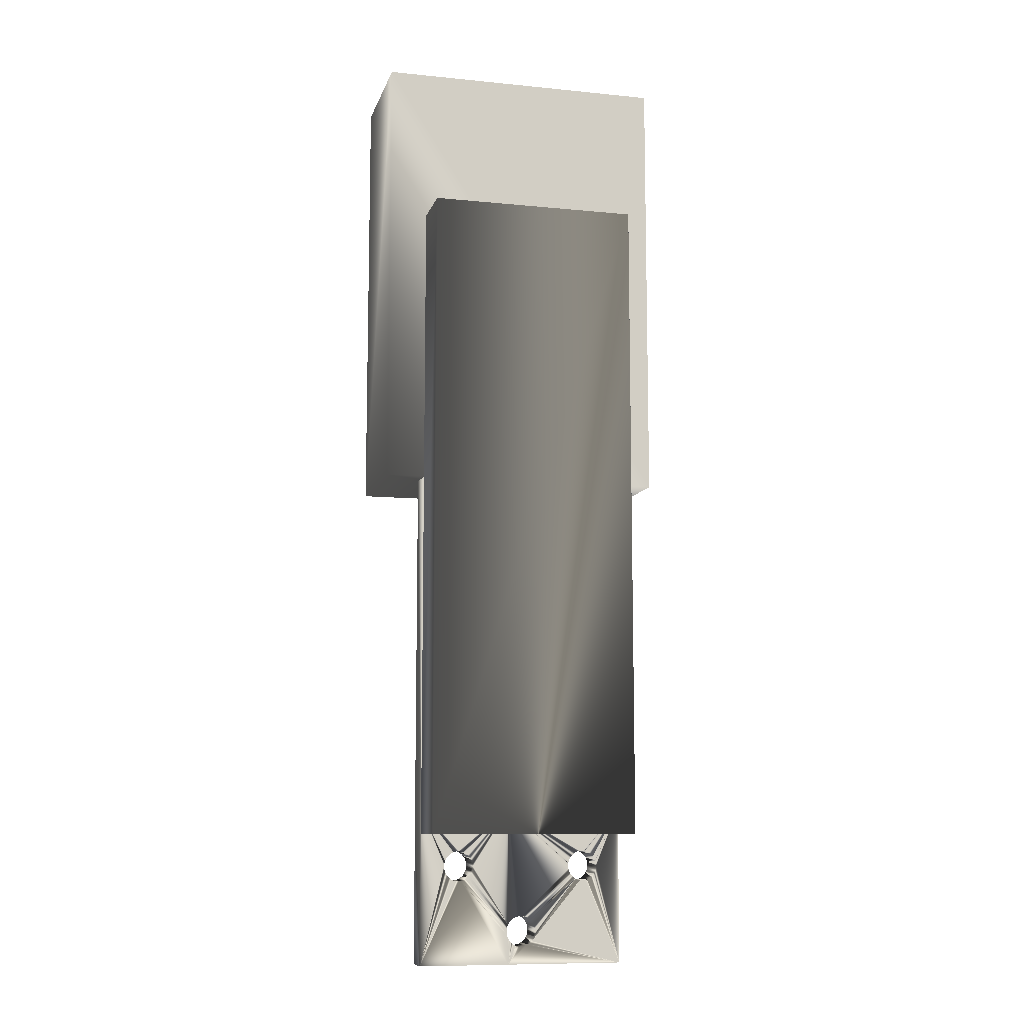
<metadata>
{"format":"obj","ext":"obj","renderer":"f3d","projection":"perspective","resolution":1024,"background":"white","views":[{"elev":-9.8,"azim":165.6,"up":"+Y"}]}
</metadata>
<code>
v 0.004181 0.01277 0.04902
v 0.004181 0.07626 0.04902
v 0.004181 0.01277 0.04343
v 0.0245 0.01277 0.04902
v 0.0245 0.07626 0.04902
v 0.0245 0.07626 0.04343
v 0.0245 0.01277 0.04343
v 0.004181 0.07626 0.04343
v 0.02831 0.04856 0.04902
v 0.02831 0.04856 0.06171
v 0.02831 0.09174 0.06171
v 0.000371 0.04856 0.06171
v 0.000371 0.09174 0.06171
v 0.02831 0.09174 0.04902
v 0.000371 0.04856 0.04902
v 0.000371 0.09174 0.04902
v 0.0245 6.5e-05 0.04902
v 0.0245 0.01516 0.05206
v 0.0245 0.04856 0.05206
v 0.0245 6.5e-05 0.05206
v 0.007735 0.01104 0.04902
v 0.007735 0.01104 0.05206
v 0.007487 0.01098 0.05206
v 0.007044 0.01072 0.04902
v 0.007044 0.01072 0.05206
v 0.006862 0.01054 0.04902
v 0.006862 0.01054 0.05206
v 0.006715 0.01033 0.05206
v 0.006607 0.01009 0.04902
v 0.006518 0.00959 0.04902
v 0.00654 0.009334 0.04902
v 0.00654 0.009334 0.05206
v 0.006607 0.009086 0.05206
v 0.006715 0.008854 0.04902
v 0.006715 0.008854 0.05206
v 0.007044 0.008462 0.04902
v 0.007254 0.008314 0.04902
v 0.007487 0.008206 0.04902
v 0.007487 0.008206 0.05206
v 0.007735 0.008139 0.05206
v 0.008247 0.008139 0.05206
v 0.008495 0.008206 0.05206
v 0.008495 0.008206 0.04902
v 0.008727 0.008314 0.05206
v 0.008938 0.008462 0.04902
v 0.009119 0.008643 0.05206
v 0.009267 0.008854 0.04902
v 0.009267 0.008854 0.05206
v 0.009375 0.009086 0.04902
v 0.009375 0.009086 0.05206
v 0.009442 0.009334 0.05206
v 0.009442 0.009846 0.04902
v 0.009464 0.00959 0.05206
v 0.009442 0.009846 0.05206
v 0.009375 0.01009 0.05206
v 0.009119 0.01054 0.04902
v 0.008938 0.01072 0.05206
v 0.008727 0.01087 0.05206
v 0.008727 0.01087 0.04902
v 0.008495 0.01098 0.04902
v 0.02043 0.01104 0.04902
v 0.02069 0.01106 0.05206
v 0.02019 0.01098 0.04902
v 0.02019 0.01098 0.05206
v 0.01974 0.01072 0.05206
v 0.01956 0.01054 0.04902
v 0.01956 0.01054 0.05206
v 0.01931 0.01009 0.04902
v 0.01924 0.009846 0.04902
v 0.01924 0.009846 0.05206
v 0.01922 0.00959 0.05206
v 0.01924 0.009334 0.04902
v 0.01931 0.009086 0.04902
v 0.01931 0.009086 0.05206
v 0.01942 0.008854 0.05206
v 0.01974 0.008462 0.05206
v 0.01995 0.008314 0.05206
v 0.02019 0.008206 0.04902
v 0.02043 0.008139 0.05206
v 0.02043 0.008139 0.04902
v 0.02069 0.008117 0.04902
v 0.02095 0.008139 0.05206
v 0.02119 0.008206 0.05206
v 0.02164 0.008462 0.04902
v 0.02182 0.008643 0.04902
v 0.02164 0.008462 0.05206
v 0.02197 0.008854 0.05206
v 0.02208 0.009086 0.05206
v 0.02208 0.009086 0.04902
v 0.02214 0.009334 0.04902
v 0.02214 0.009846 0.04902
v 0.02216 0.00959 0.05206
v 0.02208 0.01009 0.04902
v 0.02214 0.009846 0.05206
v 0.02208 0.01009 0.05206
v 0.02197 0.01033 0.05206
v 0.02119 0.01098 0.04902
v 0.02095 0.01104 0.04902
v 0.01434 0.04462 0.04902
v 0.01414 0.0446 0.04902
v 0.01414 0.0446 0.05206
v 0.01378 0.04446 0.04902
v 0.01361 0.04435 0.05206
v 0.01336 0.04405 0.05206
v 0.01328 0.04387 0.04902
v 0.01328 0.0431 0.04902
v 0.01348 0.04276 0.04902
v 0.01361 0.04262 0.04902
v 0.01378 0.04251 0.05206
v 0.01395 0.04242 0.05206
v 0.01414 0.04237 0.04902
v 0.01454 0.04237 0.04902
v 0.01454 0.04237 0.05206
v 0.01491 0.04251 0.05206
v 0.01507 0.04262 0.04902
v 0.01521 0.04276 0.04902
v 0.01532 0.04292 0.04902
v 0.0154 0.0431 0.04902
v 0.0154 0.0431 0.05206
v 0.01545 0.04329 0.04902
v 0.0154 0.04387 0.04902
v 0.01545 0.04368 0.05206
v 0.01532 0.04405 0.04902
v 0.01491 0.04446 0.04902
v 0.01491 0.04446 0.05206
v 0.01473 0.04455 0.04902
v 0.01473 0.04455 0.05206
v 0.01395 0.02145 0.04902
v 0.01395 0.02145 0.05206
v 0.01378 0.02136 0.04902
v 0.01378 0.02136 0.05206
v 0.01348 0.02111 0.04902
v 0.01348 0.02111 0.05206
v 0.01336 0.02095 0.04902
v 0.01336 0.02095 0.05206
v 0.01321 0.02039 0.04902
v 0.01323 0.02019 0.05206
v 0.01328 0.02 0.05206
v 0.01336 0.01982 0.04902
v 0.01361 0.01952 0.04902
v 0.01378 0.01941 0.05206
v 0.01395 0.01932 0.04902
v 0.01414 0.01927 0.04902
v 0.01434 0.01926 0.04902
v 0.01454 0.01927 0.04902
v 0.01454 0.01927 0.05206
v 0.01473 0.01932 0.04902
v 0.01491 0.01941 0.04902
v 0.01491 0.01941 0.05206
v 0.01507 0.01952 0.04902
v 0.01532 0.01982 0.05206
v 0.0154 0.02077 0.04902
v 0.01507 0.02125 0.04902
v 0.01473 0.02145 0.04902
v 0.01454 0.0215 0.04902
v 0.01434 0.02151 0.04902
v 0.01409 0.004691 0.04902
v 0.0136 0.004516 0.04902
v 0.01339 0.004369 0.04902
v 0.0136 0.004516 0.05206
v 0.01339 0.004369 0.05206
v 0.01321 0.004187 0.05206
v 0.01321 0.004187 0.04902
v 0.01307 0.003977 0.04902
v 0.01307 0.003977 0.05206
v 0.01296 0.003744 0.04902
v 0.01296 0.003744 0.05206
v 0.01289 0.003496 0.05206
v 0.01289 0.002984 0.04902
v 0.01287 0.00324 0.05206
v 0.01296 0.002736 0.04902
v 0.01296 0.002736 0.05206
v 0.01307 0.002504 0.04902
v 0.01307 0.002504 0.05206
v 0.01339 0.002112 0.04902
v 0.0136 0.001964 0.04902
v 0.0136 0.001964 0.05206
v 0.01384 0.001856 0.04902
v 0.01409 0.001789 0.04902
v 0.01434 0.001767 0.04902
v 0.0146 0.001789 0.04902
v 0.01485 0.001856 0.04902
v 0.01485 0.001856 0.05206
v 0.01529 0.002112 0.04902
v 0.01562 0.002504 0.04902
v 0.01547 0.002293 0.05206
v 0.01562 0.002504 0.05206
v 0.01579 0.002984 0.05206
v 0.01572 0.003744 0.04902
v 0.01564 0.003921 0.04902
v 0.01572 0.003744 0.05206
v 0.01564 0.003921 0.05206
v 0.01562 0.003977 0.05206
v 0.01562 0.003977 0.04902
v 0.01547 0.004187 0.04902
v 0.01529 0.004369 0.04902
v 0.01547 0.004187 0.05206
v 0.01508 0.004516 0.05206
v 0.01508 0.004516 0.04902
v 0.01485 0.004625 0.04902
v 0.01485 0.004625 0.05206
v 0.0146 0.004691 0.05206
v 0.0146 0.004691 0.04902
v 0.01434 0.004713 0.04902
v 0.006607 0.009086 0.04902
v 0.01508 0.001964 0.04902
v 0.01547 0.002293 0.04902
v 0.007254 0.01087 0.04902
v 0.007487 0.01098 0.04902
v 0.008247 0.01104 0.04902
v 0.006862 0.008643 0.04902
v 0.006715 0.01033 0.04902
v 0.00654 0.009846 0.04902
v 0.007735 0.008139 0.04902
v 0.007991 0.008117 0.04902
v 0.007991 0.01106 0.04902
v 0.01321 0.002293 0.04902
v 0.008247 0.008139 0.04902
v 0.004181 6.5e-05 0.04902
v 0.01564 6.5e-05 0.04902
v 0.01564 0.01516 0.04902
v 0.009375 0.01009 0.04902
v 0.009267 0.01033 0.04902
v 0.01289 0.003496 0.04902
v 0.008727 0.008314 0.04902
v 0.008938 0.01072 0.04902
v 0.01287 0.00324 0.04902
v 0.01384 0.004625 0.04902
v 0.009119 0.008643 0.04902
v 0.009442 0.009334 0.04902
v 0.009464 0.00959 0.04902
v 0.02095 0.008139 0.04902
v 0.02119 0.008206 0.04902
v 0.02143 0.008314 0.04902
v 0.02197 0.008854 0.04902
v 0.02197 0.01033 0.04902
v 0.02182 0.01054 0.04902
v 0.02164 0.01072 0.04902
v 0.02143 0.01087 0.04902
v 0.0245 0.01516 0.04902
v 0.02069 0.01106 0.04902
v 0.01564 0.002559 0.04902
v 0.01572 0.002736 0.04902
v 0.02216 0.00959 0.04902
v 0.01995 0.01087 0.04902
v 0.01974 0.01072 0.04902
v 0.01579 0.002984 0.04902
v 0.01581 0.00324 0.04902
v 0.01942 0.01033 0.04902
v 0.01922 0.00959 0.04902
v 0.01942 0.008854 0.04902
v 0.01956 0.008643 0.04902
v 0.01579 0.003496 0.04902
v 0.01974 0.008462 0.04902
v 0.01995 0.008314 0.04902
v 0.01532 0.01982 0.04902
v 0.01545 0.02058 0.04902
v 0.01532 0.02095 0.04902
v 0.01521 0.01966 0.04902
v 0.01378 0.04251 0.04902
v 0.01521 0.02111 0.04902
v 0.01491 0.02136 0.04902
v 0.01434 0.04235 0.04902
v 0.01414 0.0215 0.04902
v 0.01395 0.04242 0.04902
v 0.01521 0.04421 0.04902
v 0.01361 0.02125 0.04902
v 0.01328 0.02077 0.04902
v 0.01323 0.02058 0.04902
v 0.01323 0.02019 0.04902
v 0.01328 0.02 0.04902
v 0.01348 0.01966 0.04902
v 0.004181 0.01516 0.04902
v 0.01378 0.01941 0.04902
v 0.01545 0.04368 0.04902
v 0.01564 0.04856 0.04902
v 0.01507 0.04435 0.04902
v 0.01454 0.0446 0.04902
v 0.01395 0.04455 0.04902
v 0.01361 0.04435 0.04902
v 0.01348 0.04421 0.04902
v 0.01336 0.04405 0.04902
v 0.004181 0.04856 0.04902
v 0.01323 0.04368 0.04902
v 0.01321 0.04349 0.04902
v 0.01323 0.04329 0.04902
v 0.01336 0.04292 0.04902
v 0.0154 0.02 0.04902
v 0.01545 0.02019 0.04902
v 0.01473 0.04242 0.04902
v 0.01547 0.02039 0.04902
v 0.01491 0.04251 0.04902
v 0.01547 0.04349 0.04902
v 0.0245 0.04856 0.04902
v 0.006607 0.01009 0.05206
v 0.007254 0.008314 0.05206
v 0.007044 0.008462 0.05206
v 0.004181 6.5e-05 0.05206
v 0.006518 0.00959 0.05206
v 0.00654 0.009846 0.05206
v 0.007254 0.01087 0.05206
v 0.01529 0.004369 0.05206
v 0.01529 0.002112 0.05206
v 0.006862 0.008643 0.05206
v 0.004181 0.01516 0.05206
v 0.007991 0.01106 0.05206
v 0.008247 0.01104 0.05206
v 0.008495 0.01098 0.05206
v 0.008938 0.008462 0.05206
v 0.01508 0.001964 0.05206
v 0.0146 0.001789 0.05206
v 0.01434 0.004713 0.05206
v 0.01289 0.002984 0.05206
v 0.01409 0.001789 0.05206
v 0.01434 0.001767 0.05206
v 0.01384 0.001856 0.05206
v 0.01339 0.002112 0.05206
v 0.01321 0.002293 0.05206
v 0.007991 0.008117 0.05206
v 0.009267 0.01033 0.05206
v 0.009119 0.01054 0.05206
v 0.01384 0.004625 0.05206
v 0.01409 0.004691 0.05206
v 0.01956 0.008643 0.05206
v 0.02069 0.008117 0.05206
v 0.01564 6.5e-05 0.05206
v 0.01931 0.01009 0.05206
v 0.01942 0.01033 0.05206
v 0.01572 0.002736 0.05206
v 0.01564 0.002559 0.05206
v 0.02095 0.01104 0.05206
v 0.02119 0.01098 0.05206
v 0.02143 0.01087 0.05206
v 0.02164 0.01072 0.05206
v 0.01995 0.01087 0.05206
v 0.02043 0.01104 0.05206
v 0.02182 0.01054 0.05206
v 0.02214 0.009334 0.05206
v 0.02143 0.008314 0.05206
v 0.01579 0.003496 0.05206
v 0.02019 0.008206 0.05206
v 0.01581 0.00324 0.05206
v 0.02182 0.008643 0.05206
v 0.01924 0.009334 0.05206
v 0.01434 0.04462 0.05206
v 0.01454 0.0446 0.05206
v 0.01434 0.04235 0.05206
v 0.01328 0.02077 0.05206
v 0.01532 0.04292 0.05206
v 0.01434 0.02151 0.05206
v 0.01323 0.02058 0.05206
v 0.01473 0.04242 0.05206
v 0.01532 0.04405 0.05206
v 0.01414 0.0215 0.05206
v 0.01361 0.02125 0.05206
v 0.01545 0.04329 0.05206
v 0.01348 0.04276 0.05206
v 0.01336 0.04292 0.05206
v 0.004181 0.04856 0.05206
v 0.01328 0.0431 0.05206
v 0.01323 0.04329 0.05206
v 0.01321 0.04349 0.05206
v 0.01323 0.04368 0.05206
v 0.01328 0.04387 0.05206
v 0.01348 0.04421 0.05206
v 0.01564 0.04856 0.05206
v 0.01378 0.04446 0.05206
v 0.01395 0.04455 0.05206
v 0.01507 0.04262 0.05206
v 0.01521 0.04276 0.05206
v 0.01507 0.04435 0.05206
v 0.01521 0.04421 0.05206
v 0.01336 0.01982 0.05206
v 0.01348 0.01966 0.05206
v 0.01361 0.01952 0.05206
v 0.0154 0.02 0.05206
v 0.01564 0.01516 0.05206
v 0.01521 0.01966 0.05206
v 0.0154 0.04387 0.05206
v 0.01547 0.04349 0.05206
v 0.01547 0.02039 0.05206
v 0.01545 0.02019 0.05206
v 0.01507 0.01952 0.05206
v 0.01473 0.01932 0.05206
v 0.01454 0.0215 0.05206
v 0.01473 0.02145 0.05206
v 0.01491 0.02136 0.05206
v 0.01507 0.02125 0.05206
v 0.01521 0.02111 0.05206
v 0.01532 0.02095 0.05206
v 0.0154 0.02077 0.05206
v 0.01545 0.02058 0.05206
v 0.01434 0.01926 0.05206
v 0.01414 0.01927 0.05206
v 0.01395 0.01932 0.05206
v 0.01414 0.04237 0.05206
v 0.01321 0.02039 0.05206
v 0.01361 0.04262 0.05206
f 1 2 3
f 3 2 8
f 4 1 7
f 7 1 3
f 5 4 6
f 6 4 7
f 2 5 8
f 8 5 6
f 4 5 1
f 1 5 2
f 6 7 8
f 8 7 3
f 14 16 11
f 11 16 13
f 9 14 10
f 10 14 11
f 15 9 12
f 12 9 10
f 16 15 13
f 13 15 12
f 9 15 14
f 14 15 16
f 12 10 13
f 13 10 11
f 20 17 18
f 18 17 240
f 18 240 19
f 19 240 294
f 298 219 326
f 326 219 220
f 326 220 20
f 20 220 17
f 359 283 305
f 305 283 273
f 305 273 298
f 298 273 219
f 216 306 21
f 21 306 22
f 21 22 209
f 209 22 23
f 209 23 208
f 208 23 301
f 208 301 24
f 24 301 25
f 24 25 26
f 26 25 27
f 26 27 212
f 212 27 28
f 212 28 29
f 29 28 295
f 29 295 213
f 213 295 300
f 213 300 30
f 30 300 299
f 30 299 31
f 31 299 32
f 31 32 205
f 205 32 33
f 205 33 34
f 34 33 35
f 34 35 211
f 211 35 304
f 211 304 36
f 36 304 297
f 36 297 37
f 37 297 296
f 37 296 38
f 38 296 39
f 38 39 214
f 214 39 40
f 214 40 215
f 215 40 319
f 215 319 218
f 218 319 41
f 218 41 43
f 43 41 42
f 43 42 225
f 225 42 44
f 225 44 45
f 45 44 309
f 45 309 229
f 229 309 46
f 229 46 47
f 47 46 48
f 47 48 49
f 49 48 50
f 49 50 230
f 230 50 51
f 230 51 231
f 231 51 53
f 231 53 52
f 52 53 54
f 52 54 222
f 222 54 55
f 222 55 223
f 223 55 320
f 223 320 56
f 56 320 321
f 56 321 226
f 226 321 57
f 226 57 59
f 59 57 58
f 59 58 60
f 60 58 308
f 60 308 210
f 210 308 307
f 210 307 216
f 216 307 306
f 241 62 61
f 61 62 336
f 61 336 63
f 63 336 64
f 63 64 245
f 245 64 335
f 245 335 246
f 246 335 65
f 246 65 66
f 66 65 67
f 66 67 249
f 249 67 328
f 249 328 68
f 68 328 327
f 68 327 69
f 69 327 70
f 69 70 250
f 250 70 71
f 250 71 72
f 72 71 344
f 72 344 73
f 73 344 74
f 73 74 251
f 251 74 75
f 251 75 252
f 252 75 324
f 252 324 254
f 254 324 76
f 254 76 255
f 255 76 77
f 255 77 78
f 78 77 341
f 78 341 80
f 80 341 79
f 80 79 81
f 81 79 325
f 81 325 232
f 232 325 82
f 232 82 233
f 233 82 83
f 233 83 234
f 234 83 339
f 234 339 84
f 84 339 86
f 84 86 85
f 85 86 343
f 85 343 235
f 235 343 87
f 235 87 89
f 89 87 88
f 89 88 90
f 90 88 338
f 90 338 244
f 244 338 92
f 244 92 91
f 91 92 94
f 91 94 93
f 93 94 95
f 93 95 236
f 236 95 96
f 236 96 237
f 237 96 337
f 237 337 238
f 238 337 334
f 238 334 239
f 239 334 333
f 239 333 97
f 97 333 332
f 97 332 98
f 98 332 331
f 98 331 241
f 241 331 62
f 99 345 100
f 100 345 101
f 100 101 279
f 279 101 368
f 279 368 102
f 102 368 367
f 102 367 280
f 280 367 103
f 280 103 281
f 281 103 365
f 281 365 282
f 282 365 104
f 282 104 105
f 105 104 364
f 105 364 284
f 284 364 363
f 284 363 285
f 285 363 362
f 285 362 286
f 286 362 361
f 286 361 106
f 106 361 360
f 106 360 287
f 287 360 358
f 287 358 107
f 107 358 357
f 107 357 108
f 108 357 398
f 108 398 260
f 260 398 109
f 260 109 265
f 265 109 110
f 265 110 111
f 111 110 396
f 111 396 263
f 263 396 347
f 263 347 112
f 112 347 113
f 112 113 290
f 290 113 352
f 290 352 292
f 292 352 114
f 292 114 115
f 115 114 369
f 115 369 116
f 116 369 370
f 116 370 117
f 117 370 349
f 117 349 118
f 118 349 119
f 118 119 120
f 120 119 356
f 120 356 293
f 293 356 380
f 293 380 275
f 275 380 122
f 275 122 121
f 121 122 379
f 121 379 123
f 123 379 353
f 123 353 266
f 266 353 372
f 266 372 277
f 277 372 371
f 277 371 124
f 124 371 125
f 124 125 126
f 126 125 127
f 126 127 278
f 278 127 346
f 278 346 99
f 99 346 345
f 156 350 264
f 264 350 354
f 264 354 128
f 128 354 129
f 128 129 130
f 130 129 131
f 130 131 267
f 267 131 355
f 267 355 132
f 132 355 133
f 132 133 134
f 134 133 135
f 134 135 268
f 268 135 348
f 268 348 269
f 269 348 351
f 269 351 136
f 136 351 397
f 136 397 270
f 270 397 137
f 270 137 271
f 271 137 138
f 271 138 139
f 139 138 373
f 139 373 272
f 272 373 374
f 272 374 140
f 140 374 375
f 140 375 274
f 274 375 141
f 274 141 142
f 142 141 395
f 142 395 143
f 143 395 394
f 143 394 144
f 144 394 393
f 144 393 145
f 145 393 146
f 145 146 147
f 147 146 384
f 147 384 148
f 148 384 149
f 148 149 150
f 150 149 383
f 150 383 259
f 259 383 378
f 259 378 256
f 256 378 151
f 256 151 288
f 288 151 376
f 288 376 289
f 289 376 382
f 289 382 291
f 291 382 381
f 291 381 257
f 257 381 392
f 257 392 152
f 152 392 391
f 152 391 258
f 258 391 390
f 258 390 261
f 261 390 389
f 261 389 153
f 153 389 388
f 153 388 262
f 262 388 387
f 262 387 154
f 154 387 386
f 154 386 155
f 155 386 385
f 155 385 156
f 156 385 350
f 19 294 366
f 366 294 276
f 366 276 359
f 359 276 283
f 204 312 157
f 157 312 323
f 157 323 228
f 228 323 322
f 228 322 158
f 158 322 160
f 158 160 159
f 159 160 161
f 159 161 163
f 163 161 162
f 163 162 164
f 164 162 165
f 164 165 166
f 166 165 167
f 166 167 224
f 224 167 168
f 224 168 227
f 227 168 170
f 227 170 169
f 169 170 313
f 169 313 171
f 171 313 172
f 171 172 173
f 173 172 174
f 173 174 217
f 217 174 318
f 217 318 175
f 175 318 317
f 175 317 176
f 176 317 177
f 176 177 178
f 178 177 316
f 178 316 179
f 179 316 314
f 179 314 180
f 180 314 315
f 180 315 181
f 181 315 311
f 181 311 182
f 182 311 183
f 182 183 206
f 206 183 310
f 206 310 184
f 184 310 303
f 184 303 207
f 207 303 186
f 207 186 185
f 185 186 187
f 185 187 242
f 242 187 330
f 242 330 243
f 243 330 329
f 243 329 247
f 247 329 188
f 247 188 248
f 248 188 342
f 248 342 253
f 253 342 340
f 253 340 189
f 189 340 191
f 189 191 190
f 190 191 192
f 190 192 194
f 194 192 193
f 194 193 195
f 195 193 197
f 195 197 196
f 196 197 302
f 196 302 199
f 199 302 198
f 199 198 200
f 200 198 201
f 200 201 203
f 203 201 202
f 203 202 204
f 204 202 312
f 205 34 219
f 206 184 220
f 184 207 220
f 220 207 185
f 220 185 242
f 208 273 209
f 209 273 21
f 273 30 219
f 219 30 31
f 219 31 205
f 219 37 38
f 60 210 221
f 34 211 219
f 219 211 36
f 219 36 37
f 221 190 194
f 208 24 273
f 273 24 26
f 273 26 212
f 212 29 273
f 273 29 213
f 273 213 30
f 38 214 219
f 219 214 215
f 219 215 218
f 180 181 220
f 220 181 182
f 220 182 206
f 194 195 221
f 221 195 196
f 221 196 199
f 221 210 273
f 273 210 216
f 273 216 21
f 175 219 217
f 217 219 218
f 217 218 173
f 173 218 43
f 173 43 225
f 175 176 219
f 219 176 178
f 219 178 220
f 220 178 179
f 220 179 180
f 199 200 221
f 221 200 203
f 221 203 204
f 52 222 221
f 221 222 223
f 221 223 56
f 227 225 224
f 224 225 166
f 56 226 221
f 221 226 59
f 221 59 60
f 227 169 225
f 225 169 171
f 225 171 173
f 157 228 229
f 229 47 157
f 157 47 49
f 157 49 204
f 204 49 230
f 204 230 221
f 221 230 231
f 221 231 52
f 228 158 229
f 229 158 159
f 229 159 45
f 45 159 163
f 45 163 225
f 225 163 164
f 225 164 166
f 93 236 240
f 61 221 241
f 241 221 240
f 232 233 17
f 17 233 234
f 17 234 84
f 84 85 17
f 17 85 235
f 17 235 89
f 236 237 240
f 240 237 238
f 240 238 239
f 239 97 240
f 240 97 98
f 240 98 241
f 242 243 220
f 220 243 80
f 220 80 17
f 17 80 81
f 17 81 232
f 89 90 17
f 17 90 244
f 17 244 240
f 240 244 91
f 240 91 93
f 61 63 221
f 221 63 245
f 221 245 246
f 243 247 80
f 80 247 248
f 80 248 78
f 78 248 253
f 246 66 221
f 221 66 249
f 221 249 68
f 68 69 221
f 221 69 250
f 221 250 190
f 190 250 72
f 190 72 73
f 73 251 190
f 190 251 252
f 190 252 189
f 189 252 254
f 189 254 253
f 253 254 255
f 253 255 78
f 278 99 276
f 130 267 265
f 259 256 221
f 112 291 263
f 263 291 257
f 143 144 221
f 221 144 145
f 221 145 147
f 257 152 263
f 263 152 258
f 263 258 261
f 147 148 221
f 221 148 150
f 221 150 259
f 107 108 273
f 273 108 260
f 273 260 265
f 261 153 263
f 263 153 262
f 263 262 154
f 154 155 263
f 263 155 156
f 263 156 111
f 111 156 264
f 111 264 265
f 265 264 128
f 265 128 130
f 123 266 276
f 276 266 277
f 267 132 265
f 265 132 134
f 265 134 273
f 273 134 268
f 268 269 273
f 273 269 136
f 273 136 270
f 270 271 273
f 273 271 139
f 273 139 272
f 272 140 273
f 273 140 274
f 273 274 221
f 221 274 142
f 221 142 143
f 293 275 276
f 276 275 121
f 276 121 123
f 277 124 276
f 276 124 126
f 276 126 278
f 99 100 276
f 276 100 279
f 276 279 283
f 283 279 102
f 102 280 283
f 283 280 281
f 283 281 282
f 282 105 283
f 283 105 284
f 283 284 285
f 285 286 283
f 283 286 106
f 283 106 273
f 273 106 287
f 273 287 107
f 256 288 221
f 221 288 289
f 221 289 291
f 116 117 221
f 221 117 118
f 221 118 120
f 112 290 291
f 291 290 292
f 291 292 221
f 221 292 115
f 221 115 116
f 120 293 221
f 221 293 276
f 221 276 240
f 240 276 294
f 18 19 366
f 198 302 377
f 295 28 305
f 305 28 27
f 39 296 298
f 298 296 297
f 33 32 298
f 298 32 299
f 298 299 305
f 305 299 300
f 305 300 295
f 27 25 305
f 305 25 301
f 305 301 23
f 48 46 174
f 302 197 377
f 377 197 193
f 377 193 192
f 303 326 186
f 186 326 187
f 297 304 298
f 298 304 35
f 298 35 33
f 23 22 305
f 305 22 306
f 305 306 377
f 377 306 307
f 377 307 308
f 55 54 174
f 174 54 53
f 42 318 44
f 44 318 174
f 44 174 309
f 309 174 46
f 303 310 326
f 326 310 183
f 326 183 311
f 53 51 174
f 174 51 50
f 174 50 48
f 313 170 320
f 320 170 168
f 312 202 377
f 377 202 201
f 377 201 198
f 55 174 320
f 320 174 172
f 320 172 313
f 316 298 314
f 314 298 326
f 314 326 315
f 315 326 311
f 316 177 298
f 298 177 317
f 298 317 318
f 308 58 377
f 377 58 57
f 377 57 321
f 42 41 318
f 318 41 319
f 318 319 298
f 298 319 40
f 298 40 39
f 168 167 320
f 320 167 165
f 320 165 162
f 162 161 320
f 320 161 160
f 320 160 321
f 321 160 322
f 321 322 377
f 377 322 323
f 377 323 312
f 324 75 192
f 79 326 325
f 325 326 20
f 327 328 377
f 79 329 326
f 326 329 330
f 326 330 187
f 331 332 18
f 18 332 333
f 18 333 334
f 20 86 339
f 335 64 377
f 377 64 336
f 377 336 18
f 18 336 62
f 18 62 331
f 334 337 18
f 18 337 96
f 18 96 95
f 95 94 18
f 18 94 92
f 18 92 20
f 20 92 338
f 20 338 88
f 339 83 20
f 20 83 82
f 20 82 325
f 324 192 76
f 76 192 191
f 76 191 77
f 77 191 340
f 77 340 341
f 341 340 342
f 341 342 79
f 79 342 188
f 79 188 329
f 327 377 70
f 328 67 377
f 377 67 65
f 377 65 335
f 88 87 20
f 20 87 343
f 20 343 86
f 75 74 192
f 192 74 344
f 192 344 377
f 377 344 71
f 377 71 70
f 101 345 366
f 366 345 346
f 366 346 127
f 113 347 397
f 348 135 352
f 119 349 350
f 113 397 352
f 352 397 351
f 352 351 348
f 372 353 366
f 378 383 377
f 350 349 354
f 354 349 370
f 354 370 129
f 135 133 352
f 352 133 355
f 352 355 114
f 114 355 369
f 385 380 350
f 350 380 356
f 350 356 119
f 389 390 366
f 398 357 305
f 305 357 358
f 305 358 359
f 359 358 360
f 360 361 359
f 359 361 362
f 359 362 363
f 363 364 359
f 359 364 104
f 359 104 365
f 365 103 359
f 359 103 367
f 359 367 366
f 366 367 368
f 366 368 101
f 369 355 370
f 370 355 131
f 370 131 129
f 146 393 377
f 127 125 366
f 366 125 371
f 366 371 372
f 373 305 374
f 374 305 375
f 382 376 377
f 377 376 151
f 377 151 378
f 353 379 366
f 366 379 122
f 366 122 380
f 18 366 377
f 377 366 381
f 377 381 382
f 383 149 377
f 377 149 384
f 377 384 146
f 373 138 305
f 305 138 137
f 305 137 397
f 385 386 380
f 380 386 387
f 380 387 366
f 366 387 388
f 366 388 389
f 390 391 366
f 366 391 392
f 366 392 381
f 393 394 377
f 377 394 395
f 377 395 305
f 305 395 141
f 305 141 375
f 347 396 397
f 397 396 110
f 397 110 305
f 305 110 109
f 305 109 398

</code>
